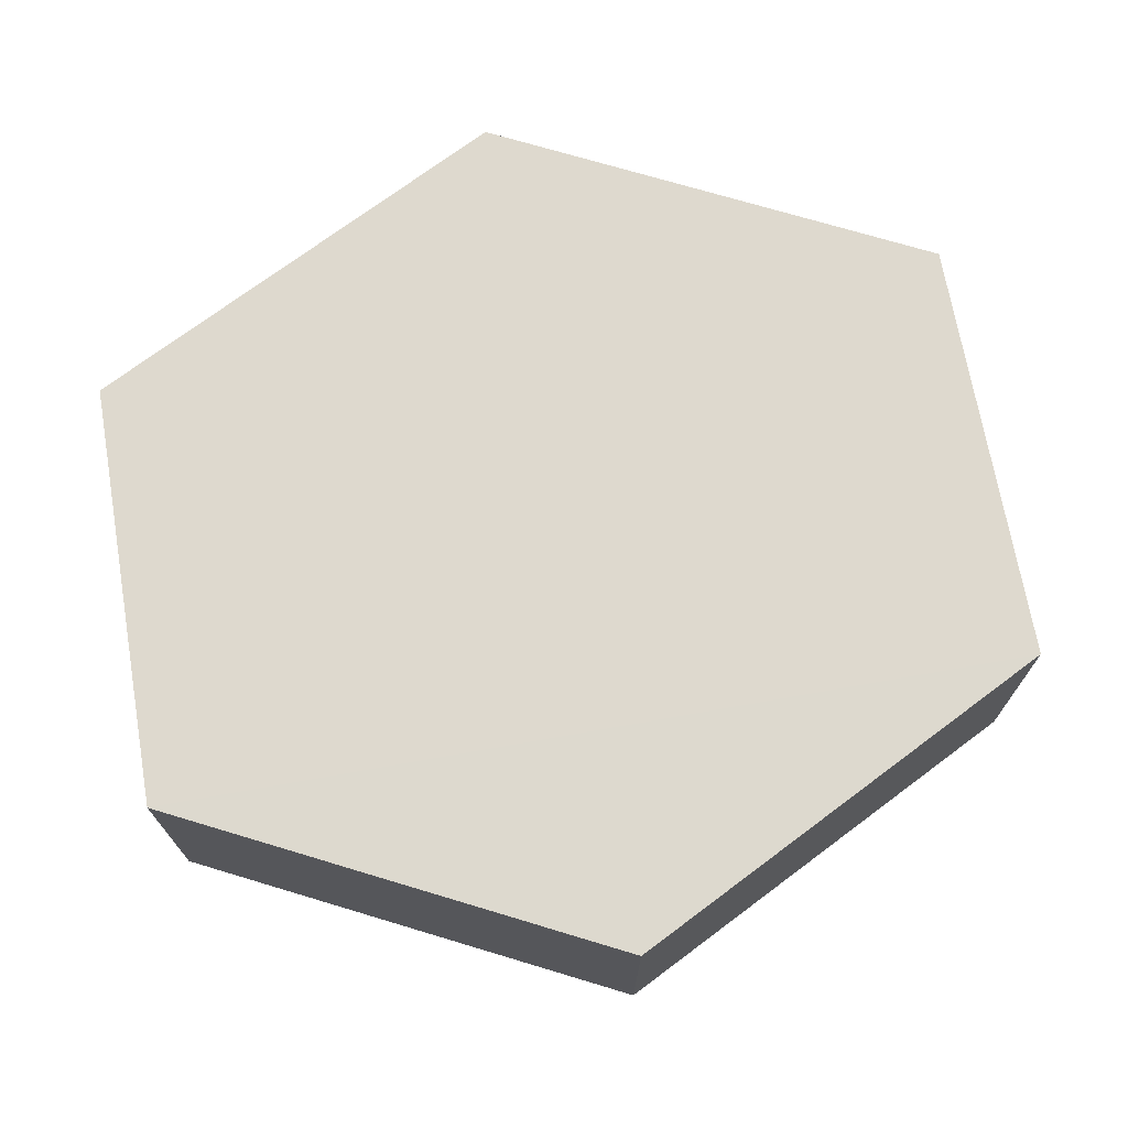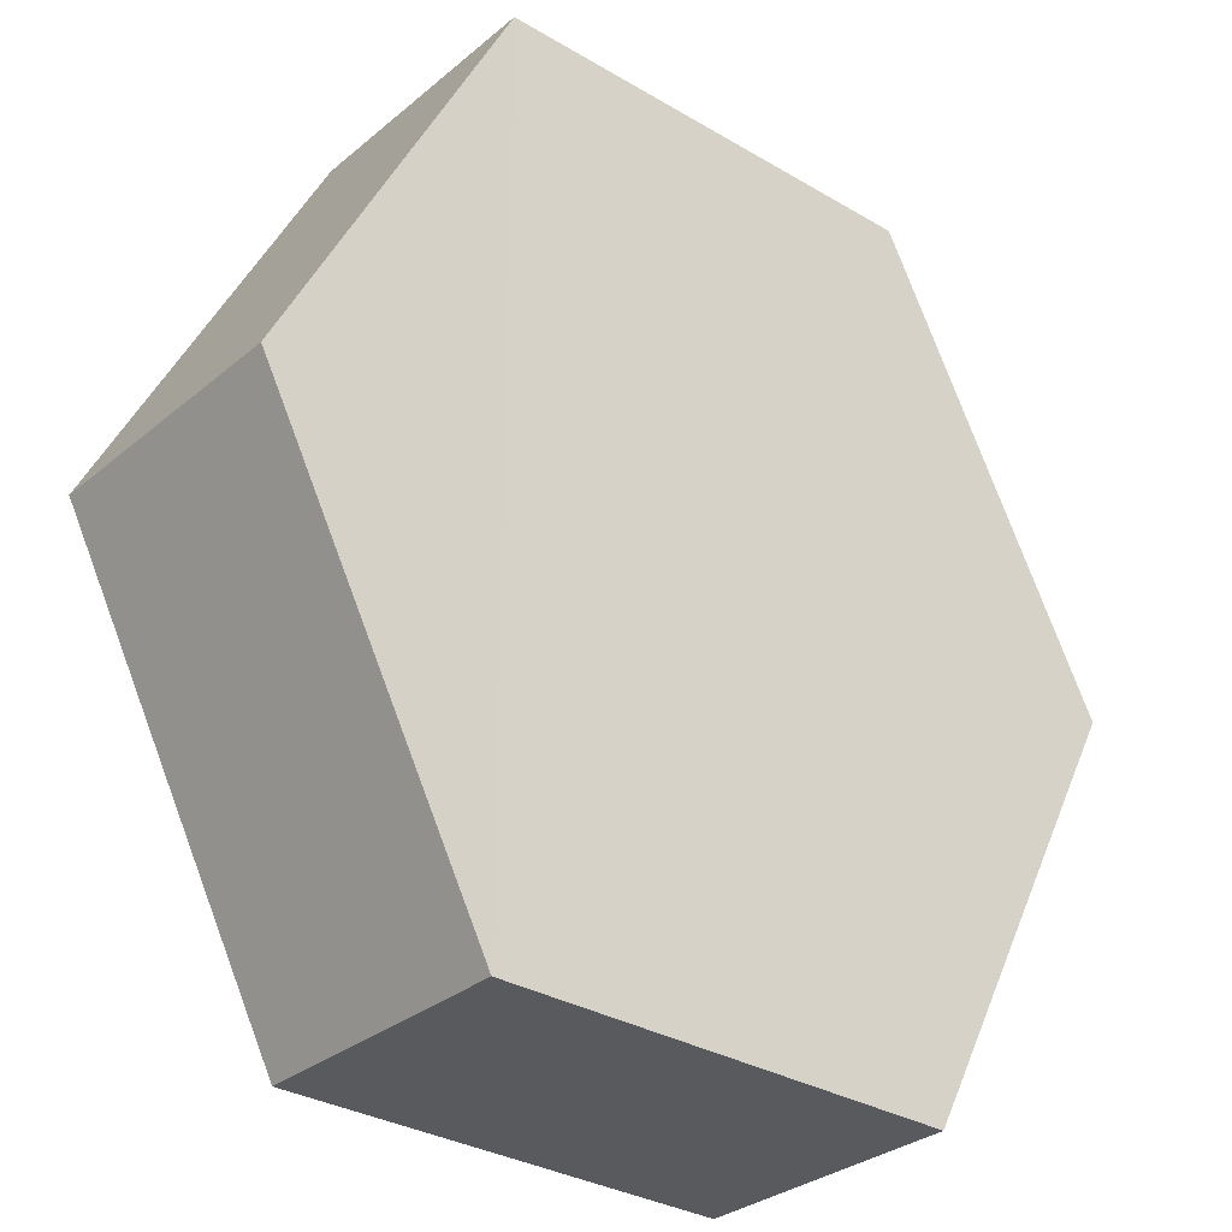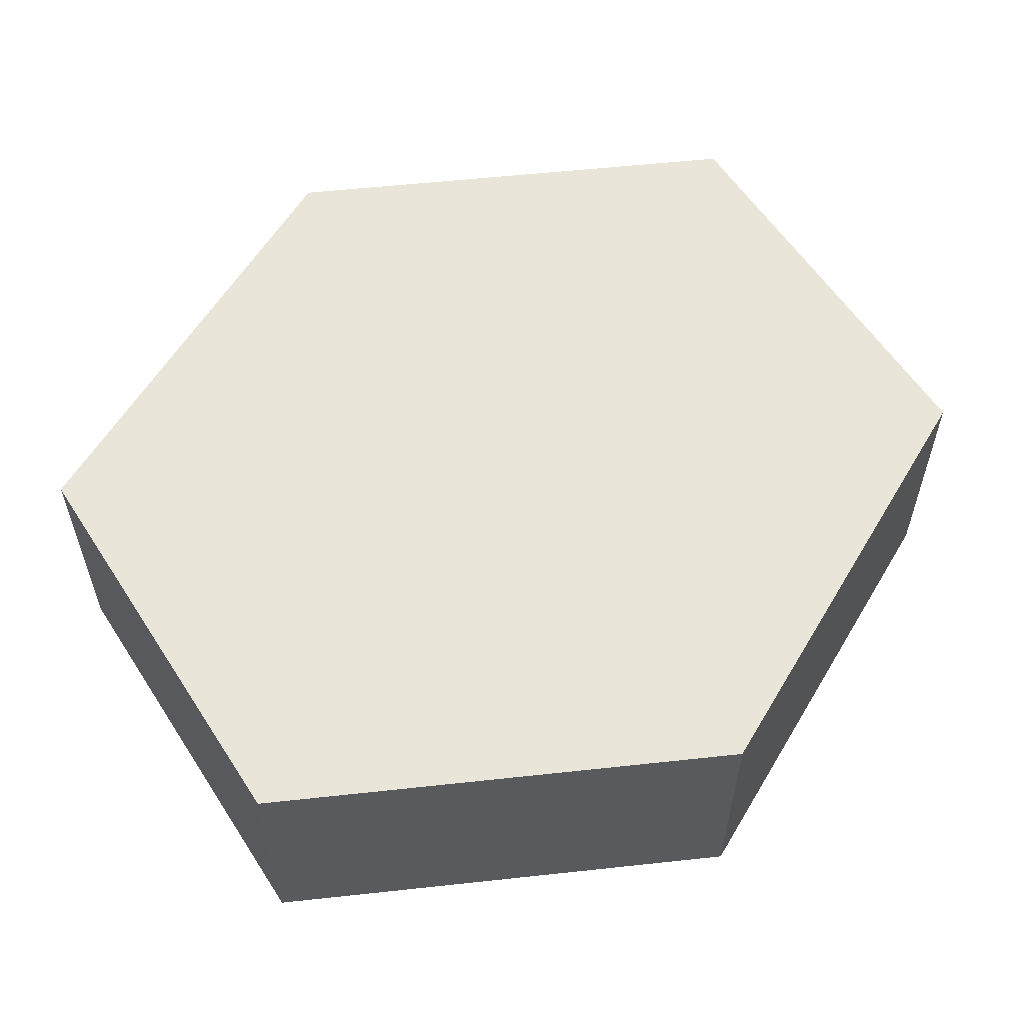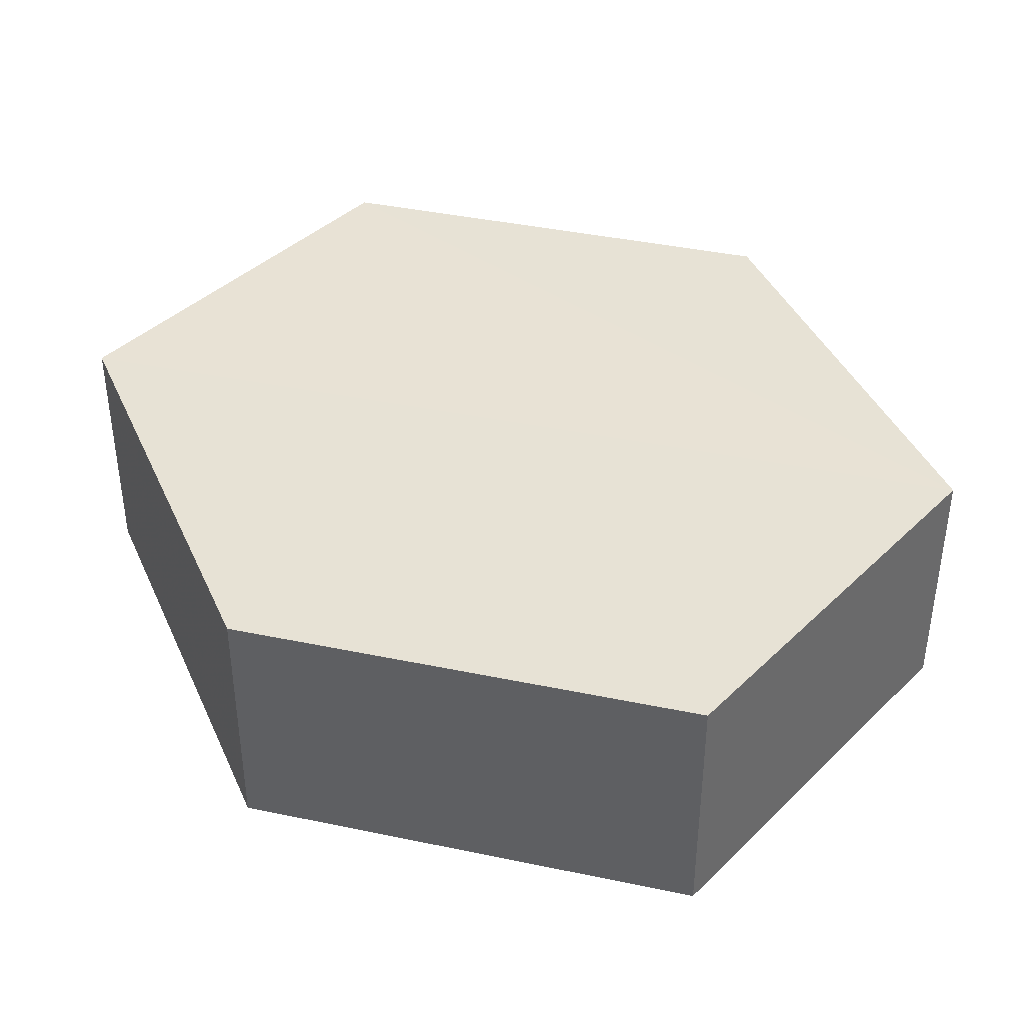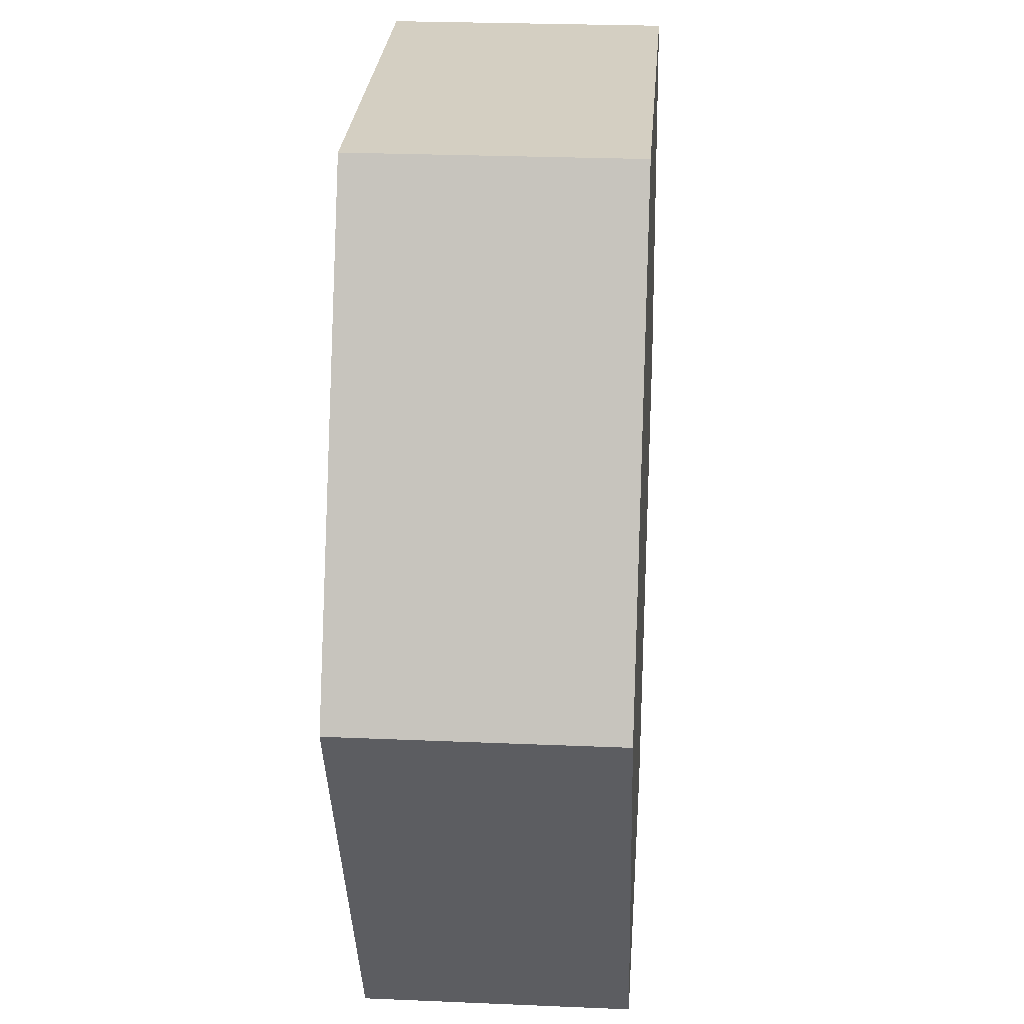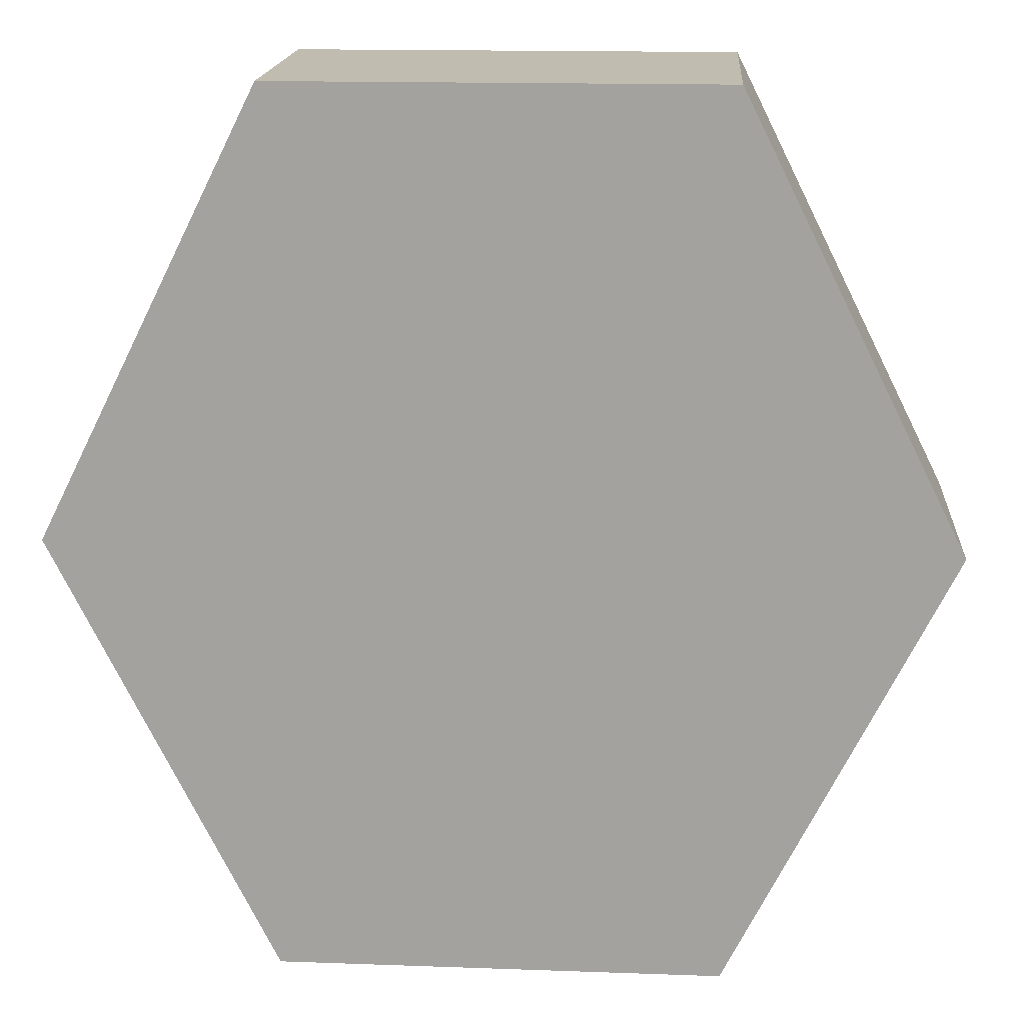
<metadata>
{"format":"obj","ext":"obj","renderer":"f3d","projection":"perspective","resolution":1024,"background":"white","views":[{"elev":71.6,"azim":79.9,"up":"+Z"},{"elev":-31.1,"azim":140.1,"up":"+Y"},{"elev":58.1,"azim":-122.8,"up":"+Z"},{"elev":40.5,"azim":-49.2,"up":"+Z"},{"elev":25.8,"azim":94.0,"up":"+Y"},{"elev":16.7,"azim":-175.6,"up":"+Y"}]}
</metadata>
<code>
o 2803
v 2226 1884 14.02
v 2226 1884 14.01
v 2226 1884 14.01
v 2226 1884 14.01
v 2226 1884 14.01
v 2226 1884 14.01
v 2226 1884 14.02
v 2226 1884 14.01
v 2226 1884 14.02
v 2226 1884 14.02
v 2226 1884 14.02
v 2226 1884 14.01
v 2226 1884 14.02
v 2226 1884 14.02
v 2226 1884 14.02
v 2226 1884 14.01
v 2226 1884 14.02
v 2226 1884 14.02
v 2226 1884 14.02
v 2226 1884 14.02
v 2226 1884 14.01
v 2226 1884 14.02
v 2226 1884 14.02
v 2226 1884 14.02
v 2226 1884 14.01
v 2226 1884 14.01
v 2226 1884 14.01
v 2226 1884 14.01
v 2226 1884 14.02
v 2226 1884 14.01
v 2226 1884 14.01
v 2226 1884 14.01
f 1 2 3
f 4 2 5
f 6 7 4
f 8 9 6
f 7 10 11
f 12 11 10
f 13 11 14
f 15 1 13
f 15 16 17
f 17 12 18
f 18 19 20
f 21 19 22
f 23 21 13
f 24 25 23
f 8 21 26
f 27 1 26
f 28 29 27
f 26 30 31
f 7 30 32
f 12 32 30

</code>
